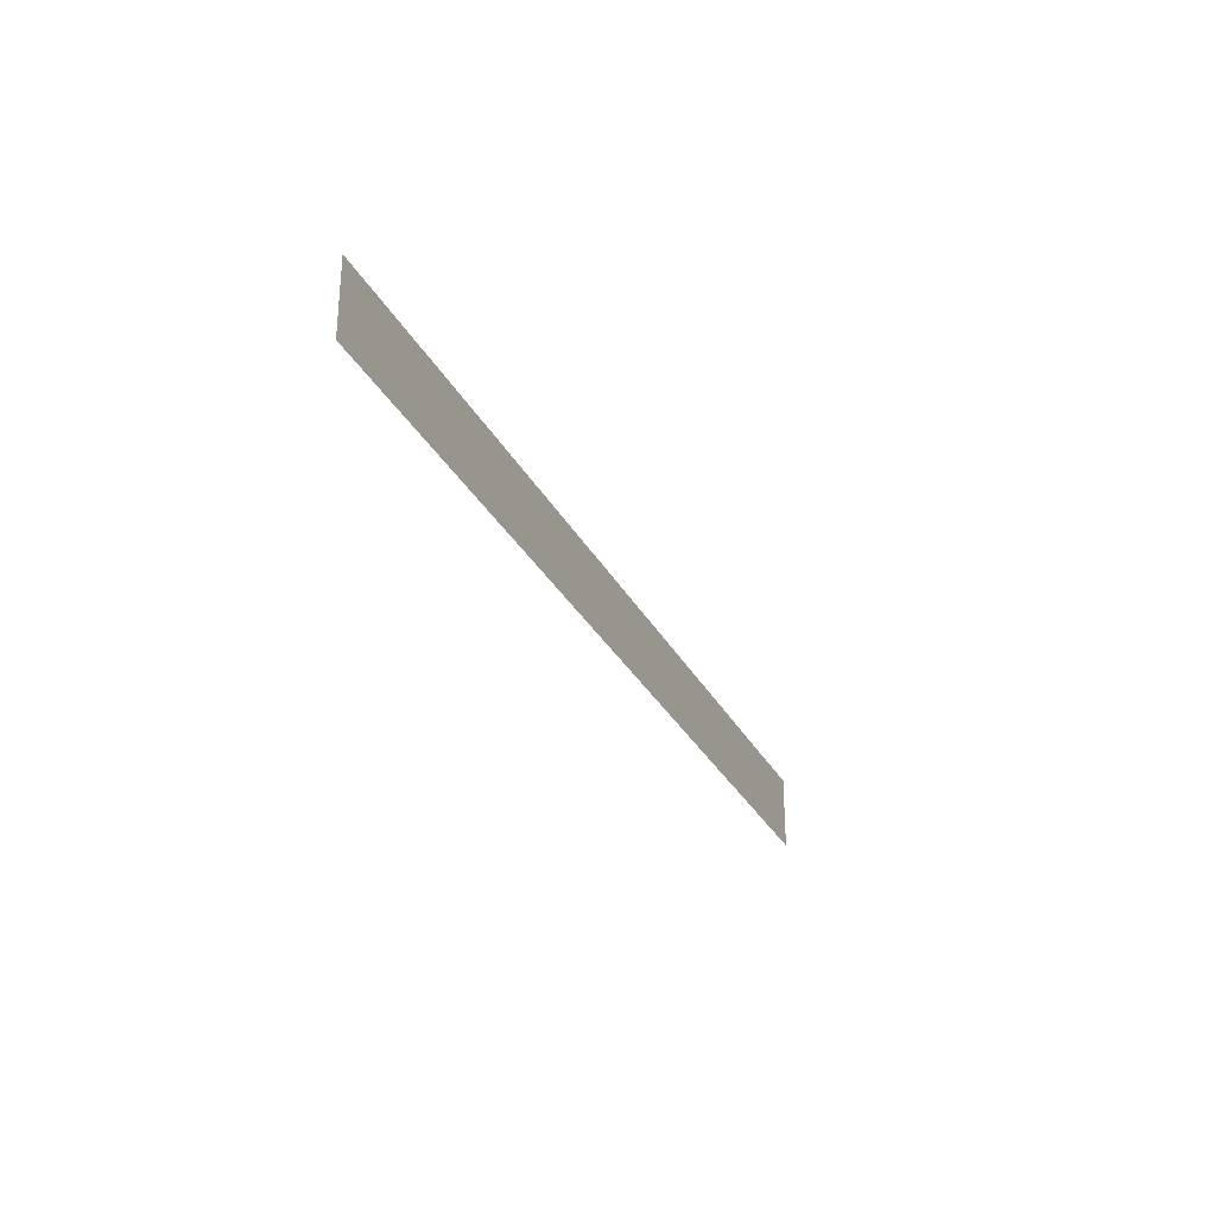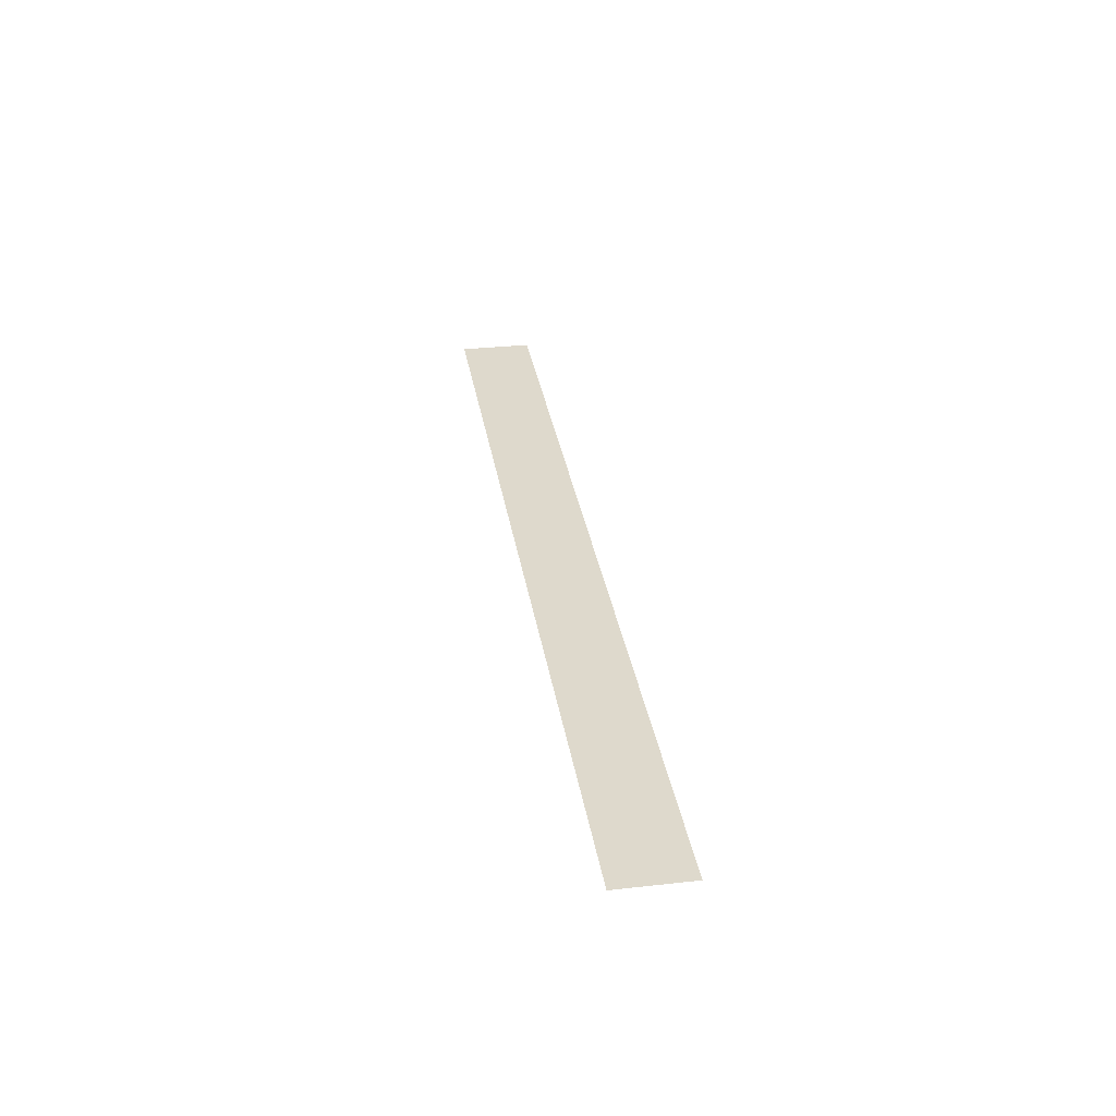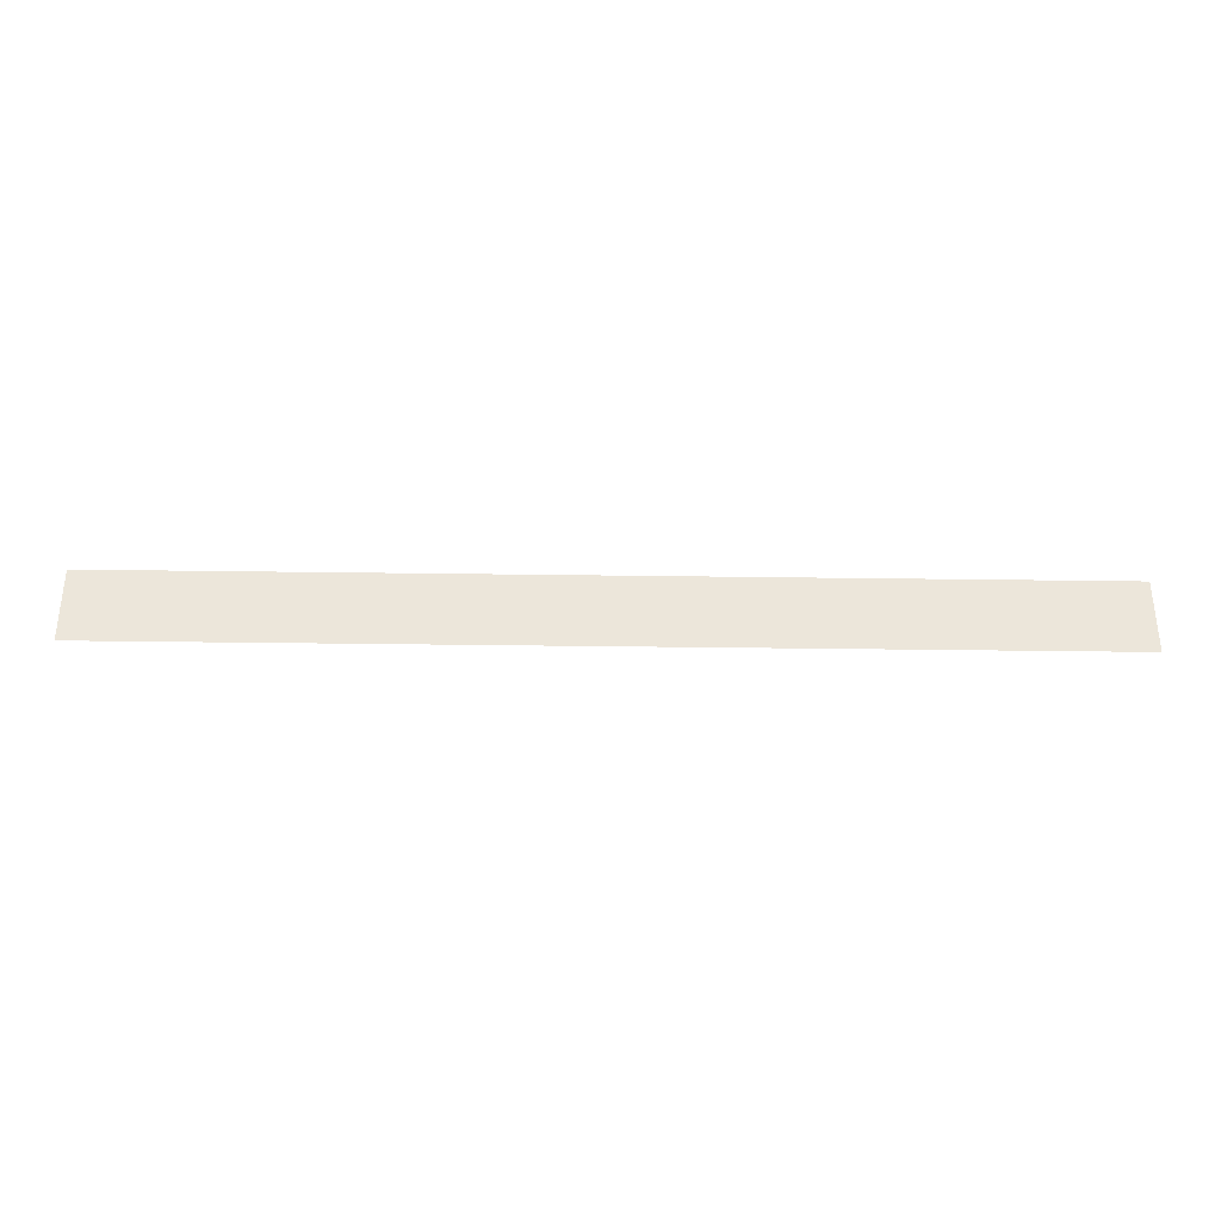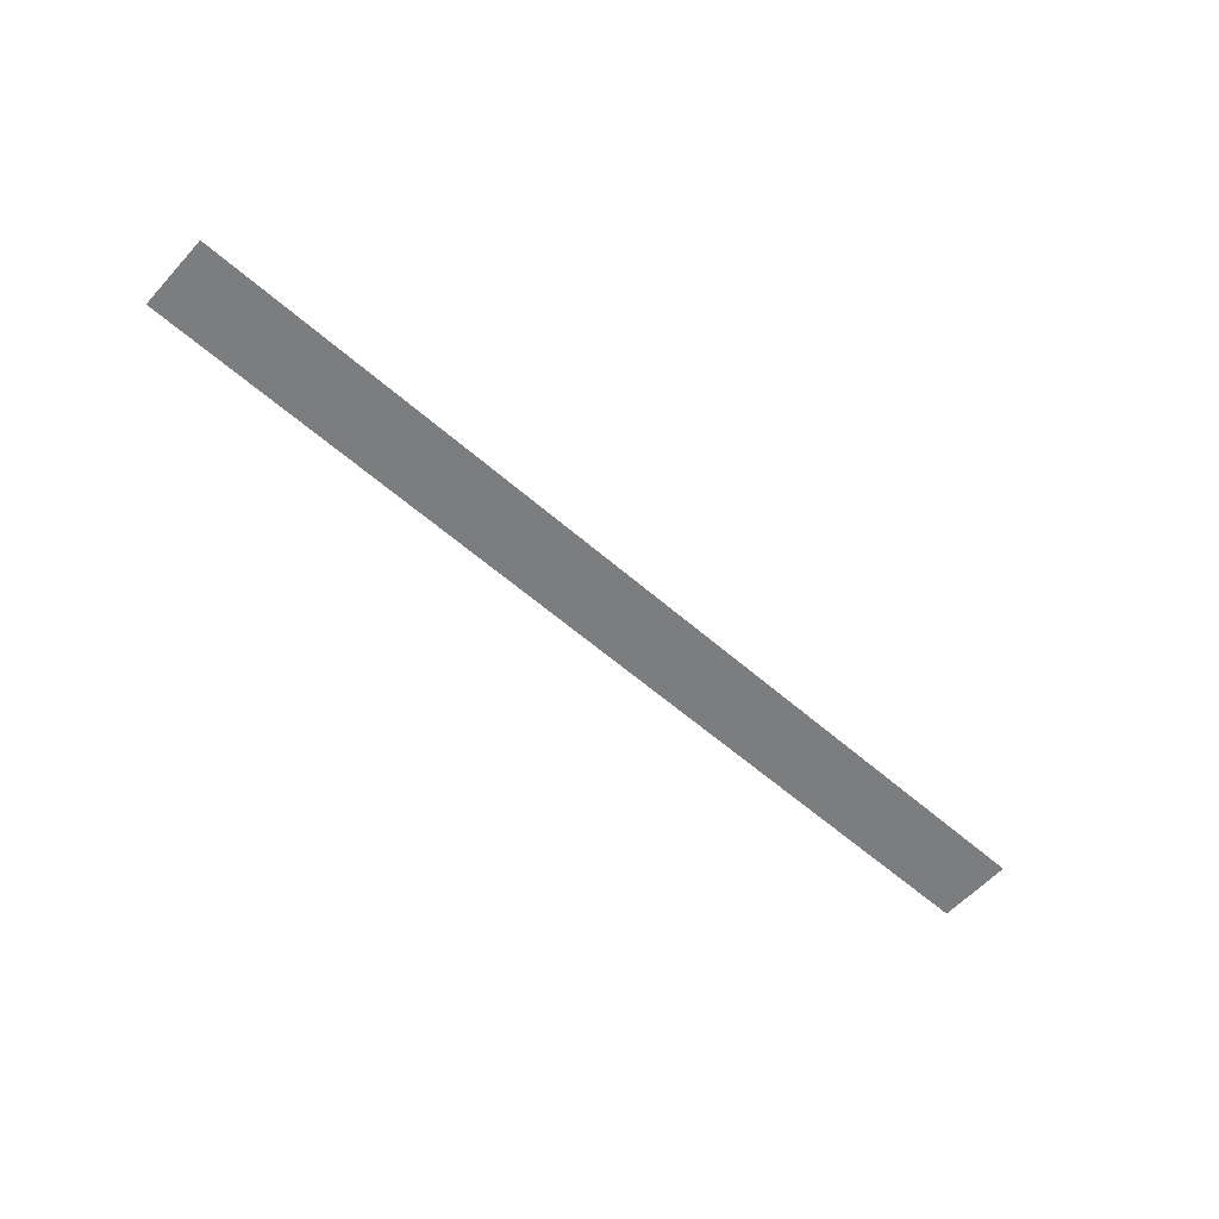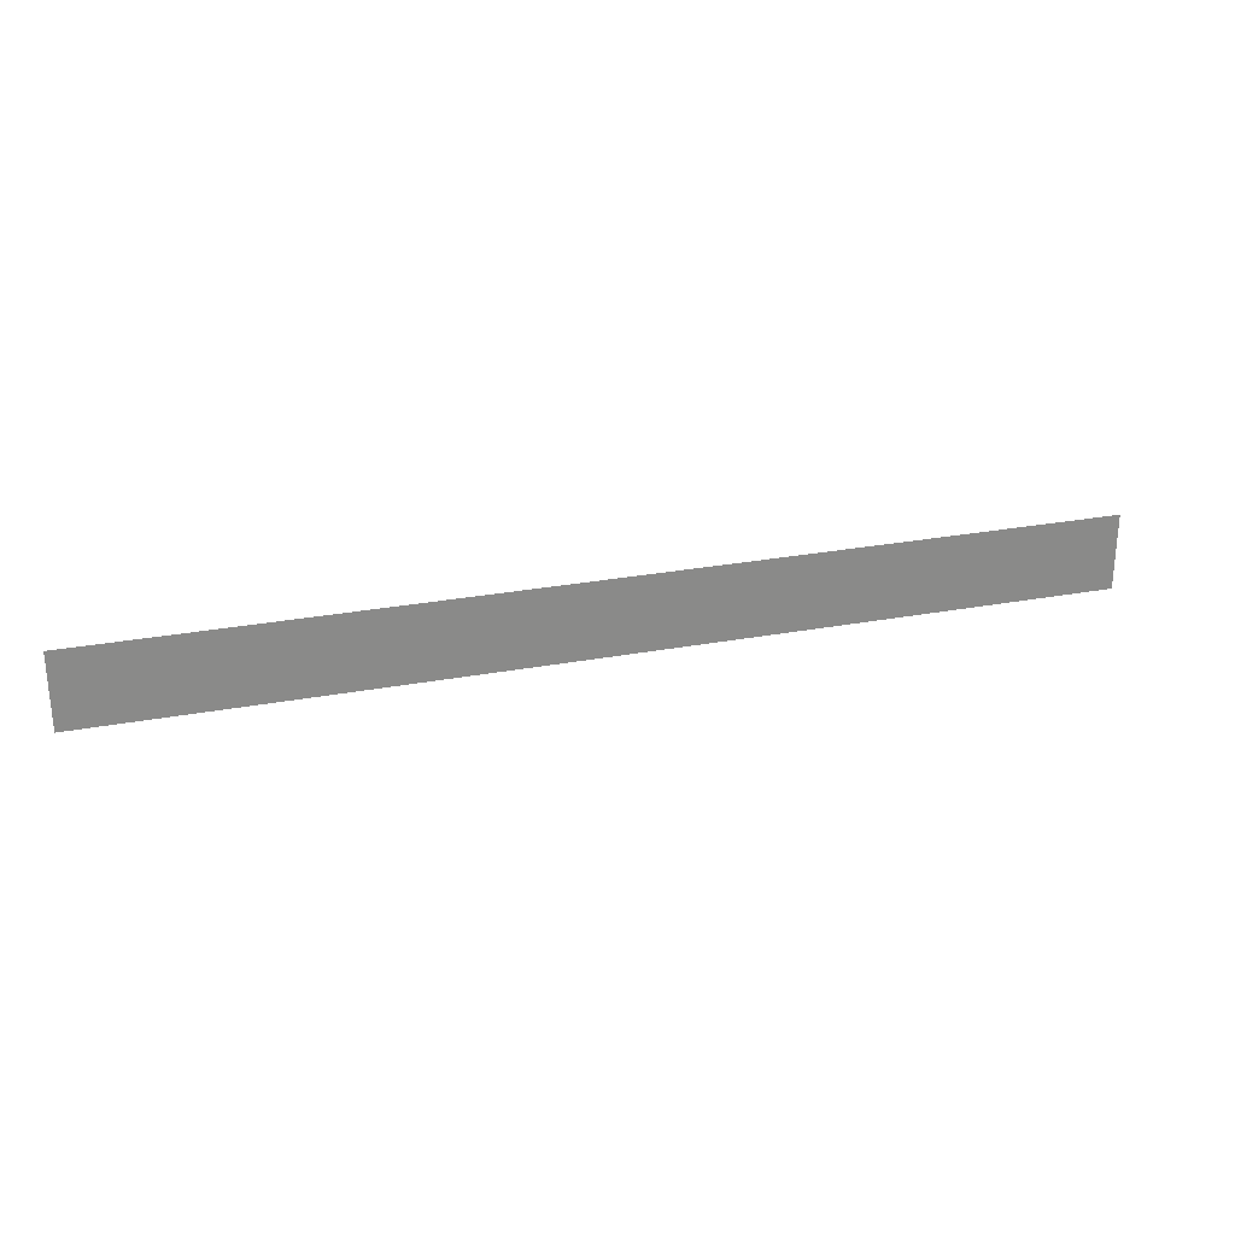
<metadata>
{"format":"obj","ext":"obj","renderer":"f3d","projection":"perspective","resolution":1024,"background":"white","views":[{"elev":-29.5,"azim":-67.0,"up":"+Y"},{"elev":32.0,"azim":-98.9,"up":"+Z"},{"elev":-34.1,"azim":178.9,"up":"+Y"},{"elev":-59.0,"azim":-42.0,"up":"+Z"},{"elev":26.4,"azim":163.5,"up":"+Y"}]}
</metadata>
<code>
o mesh30/mesh30-geometry#mesh30-geometry
v -0.3531 0.2512 0.3652
v 0.3446 0.1966 0.3652
v -0.3531 0.1966 0.3652
v 0.3446 0.2512 0.3652
f 1 2 3
f 2 1 4
f 3 2 1
f 4 1 2

</code>
